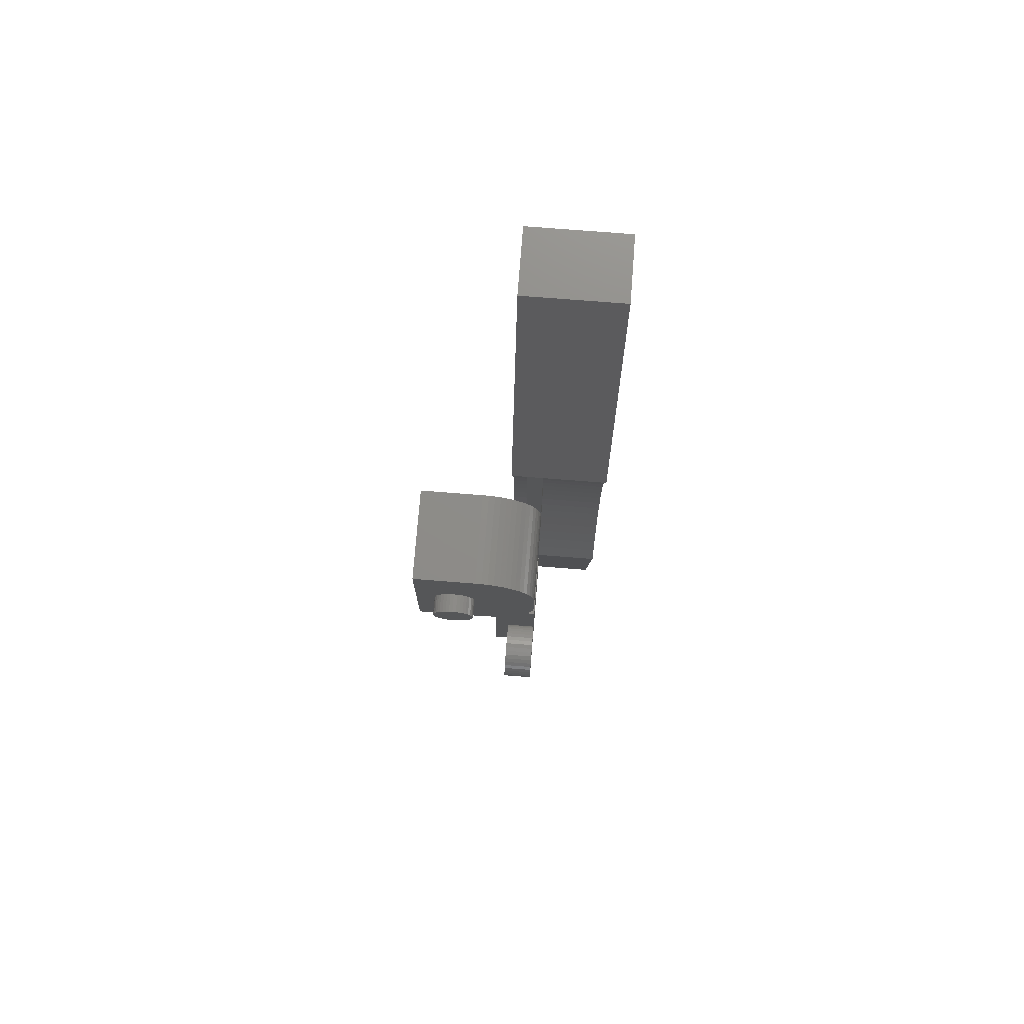
<metadata>
{"format":"stl","ext":"stl","renderer":"f3d","projection":"perspective","resolution":1024,"background":"white","views":[{"elev":74.6,"azim":94.5,"up":"+Y"}]}
</metadata>
<code>
# stl→obj: 475 verts, 946 faces
v -96.5 90.65 2.584
v -96.5 90.66 2.701
v -96 90.66 2.701
v -96.5 90.65 2.818
v -96 90.65 2.818
v -96 90.62 2.932
v -96.5 90.62 2.932
v -96 90.57 3.039
v -96.5 90.57 3.039
v -96 90.5 3.135
v -96.5 90.5 3.135
v -96 90.42 3.218
v -96.5 90.42 3.218
v -96 90.32 3.286
v -96.5 90.32 3.286
v -96 90.22 3.335
v -96.5 90.22 3.335
v -96 90.1 3.366
v -96.5 90.1 3.366
v -96 89.99 3.376
v -96.5 89.99 3.376
v -96 89.87 3.366
v -96.5 89.87 3.366
v -96 89.75 3.335
v -96.5 89.75 3.335
v -96 89.65 3.286
v -96.5 89.65 3.286
v -96 89.55 3.218
v -96.5 89.55 3.218
v -96 89.47 3.135
v -96.5 89.47 3.135
v -96 89.4 3.039
v -96.5 89.4 3.039
v -96 89.35 2.932
v -96.5 89.35 2.932
v -96 89.32 2.818
v -96.5 89.32 2.818
v -96 89.31 2.701
v -96.5 89.31 2.701
v -96 89.32 2.584
v -96.5 89.32 2.584
v -96 89.35 2.47
v -96.5 89.35 2.47
v -96 89.4 2.363
v -96.5 89.4 2.363
v -96 89.47 2.267
v -96.5 89.47 2.267
v -96 89.55 2.184
v -96.5 89.55 2.184
v -96 89.65 2.116
v -96.5 89.65 2.116
v -96 89.75 2.066
v -96.5 89.75 2.066
v -96 89.87 2.036
v -96.5 89.87 2.036
v -96 89.99 2.026
v -96.5 89.99 2.026
v -96 90.1 2.036
v -96.5 90.1 2.036
v -96 90.22 2.066
v -96.5 90.22 2.066
v -96 90.32 2.116
v -96.5 90.32 2.116
v -96 90.42 2.184
v -96.5 90.42 2.184
v -96 90.5 2.267
v -96.5 90.5 2.267
v -96 90.57 2.363
v -96.5 90.57 2.363
v -96 90.62 2.47
v -96.5 90.62 2.47
v -96 90.65 2.584
v -93.87 90.65 2.584
v -94.98 90.65 2.584
v -93.87 90.66 2.701
v -94.98 90.66 2.701
v -93.87 90.65 2.818
v -94.98 90.65 2.818
v -93.87 90.62 2.932
v -94.98 90.62 2.932
v -93.87 90.57 3.039
v -94.98 90.57 3.039
v -93.87 90.5 3.135
v -94.98 90.5 3.135
v -93.87 90.42 3.218
v -94.98 90.42 3.218
v -93.87 90.32 3.286
v -94.98 90.32 3.286
v -93.87 90.22 3.335
v -94.98 90.22 3.335
v -93.87 90.1 3.366
v -94.98 90.1 3.366
v -93.87 89.99 3.376
v -94.98 89.99 3.376
v -93.87 89.87 3.366
v -94.98 89.87 3.366
v -93.87 89.75 3.335
v -94.98 89.75 3.335
v -93.87 89.65 3.286
v -94.98 89.65 3.286
v -93.87 89.55 3.218
v -94.98 89.55 3.218
v -93.87 89.47 3.135
v -94.98 89.47 3.135
v -93.87 89.4 3.039
v -94.98 89.4 3.039
v -93.87 89.35 2.932
v -94.98 89.35 2.932
v -93.87 89.32 2.818
v -94.98 89.32 2.818
v -93.87 89.31 2.701
v -94.98 89.31 2.701
v -93.87 89.32 2.584
v -94.98 89.32 2.584
v -93.87 89.35 2.47
v -94.98 89.35 2.47
v -93.87 89.4 2.363
v -94.98 89.4 2.363
v -93.87 89.47 2.267
v -94.98 89.47 2.267
v -93.87 89.55 2.184
v -94.98 89.55 2.184
v -93.87 89.65 2.116
v -94.98 89.65 2.116
v -93.87 89.75 2.066
v -94.98 89.75 2.066
v -93.87 89.87 2.036
v -94.98 89.87 2.036
v -93.87 89.99 2.026
v -94.98 89.99 2.026
v -93.87 90.1 2.036
v -94.98 90.1 2.036
v -93.87 90.22 2.066
v -94.98 90.22 2.066
v -93.87 90.32 2.116
v -94.98 90.32 2.116
v -93.87 90.42 2.184
v -94.98 90.42 2.184
v -93.87 90.5 2.267
v -94.98 90.5 2.267
v -93.87 90.57 2.363
v -94.98 90.57 2.363
v -93.87 90.62 2.47
v -94.98 90.62 2.47
v -92.4 90.65 2.584
v -93 90.65 2.584
v -92.4 90.66 2.701
v -93 90.66 2.701
v -92.4 90.65 2.818
v -93 90.65 2.818
v -92.4 90.62 2.932
v -93 90.62 2.932
v -92.4 90.57 3.039
v -93 90.57 3.039
v -92.4 90.5 3.135
v -93 90.5 3.135
v -92.4 90.42 3.218
v -93 90.42 3.218
v -92.4 90.32 3.286
v -93 90.32 3.286
v -92.4 90.22 3.335
v -93 90.22 3.335
v -92.4 90.1 3.366
v -93 90.1 3.366
v -92.4 89.99 3.376
v -93 89.99 3.376
v -92.4 89.87 3.366
v -93 89.87 3.366
v -92.4 89.75 3.335
v -93 89.75 3.335
v -92.4 89.65 3.286
v -93 89.65 3.286
v -92.4 89.55 3.218
v -93 89.55 3.218
v -92.4 89.47 3.135
v -93 89.47 3.135
v -92.4 89.4 3.039
v -93 89.4 3.039
v -92.4 89.35 2.932
v -93 89.35 2.932
v -92.4 89.32 2.818
v -93 89.32 2.818
v -92.4 89.31 2.701
v -93 89.31 2.701
v -92.4 89.32 2.584
v -93 89.32 2.584
v -92.4 89.35 2.47
v -93 89.35 2.47
v -92.4 89.4 2.363
v -93 89.4 2.363
v -92.4 89.47 2.267
v -93 89.47 2.267
v -92.4 89.55 2.184
v -93 89.55 2.184
v -92.4 89.65 2.116
v -93 89.65 2.116
v -92.4 89.75 2.066
v -93 89.75 2.066
v -92.4 89.87 2.036
v -93 89.87 2.036
v -92.4 89.99 2.026
v -93 89.99 2.026
v -92.4 90.1 2.036
v -93 90.1 2.036
v -92.4 90.22 2.066
v -93 90.22 2.066
v -92.4 90.32 2.116
v -93 90.32 2.116
v -92.4 90.42 2.184
v -93 90.42 2.184
v -92.4 90.5 2.267
v -93 90.5 2.267
v -92.4 90.57 2.363
v -93 90.57 2.363
v -92.4 90.62 2.47
v -93 90.62 2.47
v -96 89.45 0
v -93 89.45 0
v -96 89.25 0.01066
v -93 89.25 0.01068
v -96 89.04 0.04254
v -93 89.04 0.04261
v -96 88.85 0.09527
v -93 88.85 0.09544
v -96 88.66 0.1683
v -93 88.66 0.1686
v -96 88.48 0.2608
v -93 88.47 0.2613
v -96 88.3 0.3718
v -93 88.3 0.3724
v -96 88.15 0.5
v -93 88.15 0.5009
v -96 88 0.6444
v -93 88 0.6452
v -96 87.87 0.803
v -93 87.87 0.8038
v -96 87.76 0.9743
v -93 87.76 0.975
v -96 87.67 1.156
v -93 87.67 1.157
v -96 87.6 1.347
v -93 87.6 1.347
v -96 87.54 1.544
v -93 87.54 1.545
v -96 87.51 1.746
v -93 87.51 1.746
v -96 87.5 1.95
v -93 87.5 1.95
v -96 87.5 4
v -93 87.5 4
v -93 92.5 1.95
v -93 92.49 1.746
v -93 92.46 1.545
v -93 92.4 1.347
v -93 92.33 1.157
v -93 92.24 0.975
v -93 92.13 0.8038
v -93 92 0.6452
v -93 91.85 0.5009
v -93 91.7 0.3724
v -93 91.53 0.2613
v -93 91.34 0.1686
v -93 91.15 0.09544
v -93 90.96 0.04261
v -93 90.75 0.01068
v -93 90.55 0
v -93 92.5 4
v -96 90.55 0
v -97 89.73 0
v -96.97 89.19 0
v -96.93 88.65 0
v -96.86 88.12 0
v -96.77 87.58 0
v -96.66 87.05 0
v -96.53 86.53 0
v -96.37 86.01 0
v -96.2 85.5 0
v -96 85 0
v -97 90.27 0
v -96.97 90.81 0
v -96.93 91.35 0
v -96.86 91.88 0
v -96.77 92.42 0
v -96.66 92.95 0
v -96.53 93.47 0
v -96.37 93.99 0
v -96.2 94.5 0
v -96 95 0
v -96 92.5 1.95
v -96 92.49 1.746
v -96 92.46 1.544
v -96 92.4 1.347
v -96 92.33 1.156
v -96 92.24 0.9743
v -96 92.13 0.803
v -96 92 0.6444
v -96 91.85 0.5
v -96 91.7 0.3718
v -96 91.52 0.2608
v -96 91.34 0.1683
v -96 91.15 0.09527
v -96 90.96 0.04254
v -96 90.75 0.01066
v -94.98 88.39 2
v -93.87 88.39 2
v -94.98 91.58 2
v -93.87 91.58 2
v -93.87 91.58 4
v -93.87 88.39 4
v -94.98 88.39 4
v -96 92.5 4
v -94.98 91.58 4
v -96 85 0.5
v -96 95 0.5
v -96.2 85.5 0.5
v -96.37 86.01 0.5
v -96.53 86.53 0.5
v -96.66 87.05 0.5
v -96.77 87.58 0.5
v -96.86 88.12 0.5
v -96.93 88.65 0.5
v -96.97 89.19 0.5
v -97 89.73 0.5
v -97 90.27 0.5
v -96.97 90.81 0.5
v -96.93 91.35 0.5
v -96.86 91.88 0.5
v -96.77 92.42 0.5
v -96.66 92.95 0.5
v -96.53 93.47 0.5
v -96.37 93.99 0.5
v -96.2 94.5 0.5
v -96 95 -2
v -96.2 94.5 -2
v -96.37 93.99 -2
v -96.53 93.47 -2
v -96.66 92.95 -2
v -96.77 92.42 -2
v -96.86 91.88 -2
v -96.93 91.35 -2
v -96.97 90.81 -2
v -97 90.27 -2
v -97 89.73 -2
v -96.97 89.19 -2
v -96.93 88.65 -2
v -96.86 88.12 -2
v -96.77 87.58 -2
v -96.66 87.05 -2
v -96.53 86.53 -2
v -96.37 86.01 -2
v -96.2 85.5 -2
v -96 85 -2
v -96 85 1
v -96.2 85.5 1
v -96.37 86.01 1
v -96.53 86.53 1
v -96.66 87.05 1
v -96.77 87.58 1
v -96.86 88.12 1
v -96.93 88.65 1
v -96.97 89.19 1
v -97 89.73 1
v -97 90.27 1
v -96.97 90.81 1
v -96.93 91.35 1
v -96.86 91.88 1
v -96.77 92.42 1
v -96.66 92.95 1
v -96.53 93.47 1
v -96.37 93.99 1
v -96.2 94.5 1
v -96 95 1
v -100 75 1
v -97.57 82.12 1
v -100 105 1
v -98 105 1
v -98 75 1
v -97.57 77.15 1
v -96.58 82.12 1
v -96.58 82.12 0
v -94.38 82.12 0
v -94.38 82.12 1.5
v -97.57 82.12 1.5
v -97.57 77.15 1.5
v -94.38 77.15 0
v -94.38 77.15 1.5
v -97.57 77.15 0
v -100 75 -2
v -98 75 -2
v -98 105 -2
v -100 105 -2
v -94.37 79.78 1
v -94.37 79.78 0
v -94.38 79.63 1
v -94.38 79.63 0
v -94.37 79.49 1
v -94.37 79.49 0
v -94.34 79.34 1
v -94.34 79.34 0
v -94.28 79.2 1
v -94.28 79.2 0
v -94.21 79.07 1
v -94.21 79.07 0
v -94.11 78.95 1
v -94.11 78.95 0
v -94 78.85 1
v -94 78.85 0
v -93.88 78.77 1
v -93.88 78.77 0
v -93.74 78.7 1
v -93.74 78.7 0
v -93.6 78.66 1
v -93.6 78.66 0
v -93.45 78.64 1
v -93.45 78.64 0
v -93.3 78.64 1
v -93.3 78.64 0
v -93.16 78.66 1
v -93.16 78.66 0
v -93.01 78.7 1
v -93.01 78.7 0
v -92.88 78.77 1
v -92.88 78.77 0
v -92.76 78.85 1
v -92.76 78.85 0
v -92.65 78.95 1
v -92.65 78.95 0
v -92.55 79.07 1
v -92.55 79.07 0
v -92.48 79.2 1
v -92.48 79.2 0
v -92.42 79.34 1
v -92.42 79.34 0
v -92.39 79.49 1
v -92.39 79.49 0
v -92.38 79.63 1
v -92.38 79.63 0
v -92.39 79.78 1
v -92.39 79.78 0
v -92.42 79.93 1
v -92.42 79.93 0
v -92.48 80.07 1
v -92.48 80.07 0
v -92.55 80.2 1
v -92.55 80.2 0
v -92.65 80.31 1
v -92.65 80.31 0
v -92.76 80.42 1
v -92.76 80.42 0
v -92.88 80.5 1
v -92.88 80.5 0
v -93.01 80.57 1
v -93.01 80.57 0
v -93.16 80.61 1
v -93.16 80.61 0
v -93.3 80.63 1
v -93.3 80.63 0
v -93.45 80.63 1
v -93.45 80.63 0
v -93.6 80.61 1
v -93.6 80.61 0
v -93.74 80.57 1
v -93.74 80.57 0
v -93.88 80.5 1
v -93.88 80.5 0
v -94 80.42 1
v -94 80.42 0
v -94.11 80.31 1
v -94.11 80.31 0
v -94.21 80.2 1
v -94.21 80.2 0
v -94.28 80.07 1
v -94.28 80.07 0
v -94.34 79.93 1
v -94.34 79.93 0
f 1 2 3
f 3 2 4
f 3 4 5
f 5 4 6
f 6 4 7
f 6 7 8
f 8 7 9
f 8 9 10
f 10 9 11
f 10 11 12
f 12 11 13
f 12 13 14
f 14 13 15
f 14 15 16
f 16 15 17
f 16 17 18
f 18 17 19
f 18 19 20
f 20 19 21
f 20 21 22
f 22 21 23
f 22 23 24
f 24 23 25
f 24 25 26
f 26 25 27
f 26 27 28
f 28 27 29
f 28 29 30
f 30 29 31
f 30 31 32
f 32 31 33
f 32 33 34
f 34 33 35
f 34 35 36
f 36 35 37
f 36 37 38
f 38 37 39
f 38 39 40
f 40 39 41
f 40 41 42
f 42 41 43
f 42 43 44
f 44 43 45
f 44 45 46
f 46 45 47
f 46 47 48
f 48 47 49
f 48 49 50
f 50 49 51
f 50 51 52
f 52 51 53
f 52 53 54
f 54 53 55
f 54 55 56
f 56 55 57
f 56 57 58
f 58 57 59
f 58 59 60
f 60 59 61
f 60 61 62
f 62 61 63
f 62 63 64
f 64 63 65
f 64 65 66
f 66 65 67
f 66 67 68
f 68 67 69
f 68 69 70
f 70 69 71
f 70 71 72
f 72 71 1
f 72 1 3
f 1 41 2
f 2 41 39
f 2 39 4
f 4 39 37
f 4 37 7
f 7 37 35
f 7 35 9
f 9 35 33
f 9 33 11
f 11 33 31
f 11 31 13
f 13 31 29
f 13 29 15
f 15 29 27
f 15 27 17
f 17 27 25
f 17 25 19
f 19 25 23
f 19 23 21
f 41 1 43
f 43 1 71
f 43 71 45
f 45 71 69
f 45 69 47
f 47 69 67
f 47 67 49
f 49 67 65
f 49 65 51
f 51 65 63
f 51 63 53
f 53 63 61
f 53 61 55
f 55 61 59
f 55 59 57
f 73 74 75
f 75 74 76
f 75 76 77
f 77 76 78
f 77 78 79
f 79 78 80
f 79 80 81
f 81 80 82
f 81 82 83
f 83 82 84
f 83 84 85
f 85 84 86
f 85 86 87
f 87 86 88
f 87 88 89
f 89 88 90
f 89 90 91
f 91 90 92
f 91 92 93
f 93 92 94
f 93 94 95
f 95 94 96
f 95 96 97
f 97 96 98
f 97 98 99
f 99 98 100
f 99 100 101
f 101 100 102
f 101 102 103
f 103 102 104
f 103 104 105
f 105 104 106
f 105 106 107
f 107 106 108
f 107 108 109
f 109 108 110
f 109 110 111
f 111 110 112
f 111 112 113
f 113 112 114
f 113 114 115
f 115 114 116
f 115 116 117
f 117 116 118
f 117 118 119
f 119 118 120
f 119 120 121
f 121 120 122
f 121 122 123
f 123 122 124
f 123 124 125
f 125 124 126
f 125 126 127
f 127 126 128
f 127 128 129
f 129 128 130
f 129 130 131
f 131 130 132
f 131 132 133
f 133 132 134
f 133 134 135
f 135 134 136
f 135 136 137
f 137 136 138
f 137 138 139
f 139 138 140
f 139 140 141
f 141 140 142
f 141 142 143
f 143 142 144
f 143 144 73
f 73 144 74
f 145 146 147
f 147 146 148
f 147 148 149
f 149 148 150
f 149 150 151
f 151 150 152
f 151 152 153
f 153 152 154
f 153 154 155
f 155 154 156
f 155 156 157
f 157 156 158
f 157 158 159
f 159 158 160
f 159 160 161
f 161 160 162
f 161 162 163
f 163 162 164
f 163 164 165
f 165 164 166
f 165 166 167
f 167 166 168
f 167 168 169
f 169 168 170
f 169 170 171
f 171 170 172
f 171 172 173
f 173 172 174
f 173 174 175
f 175 174 176
f 175 176 177
f 177 176 178
f 177 178 179
f 179 178 180
f 179 180 181
f 181 180 182
f 181 182 183
f 183 182 184
f 183 184 185
f 185 184 186
f 185 186 187
f 187 186 188
f 187 188 189
f 189 188 190
f 189 190 191
f 191 190 192
f 191 192 193
f 193 192 194
f 193 194 195
f 195 194 196
f 195 196 197
f 197 196 198
f 197 198 199
f 199 198 200
f 199 200 201
f 201 200 202
f 201 202 203
f 203 202 204
f 203 204 205
f 205 204 206
f 205 206 207
f 207 206 208
f 207 208 209
f 209 208 210
f 209 210 211
f 211 210 212
f 211 212 213
f 213 212 214
f 213 214 215
f 215 214 216
f 215 216 145
f 145 216 146
f 149 181 147
f 147 181 183
f 147 183 145
f 145 183 185
f 145 185 215
f 215 185 187
f 215 187 213
f 213 187 189
f 213 189 211
f 211 189 191
f 211 191 209
f 209 191 193
f 209 193 207
f 207 193 195
f 207 195 205
f 205 195 197
f 205 197 203
f 203 197 199
f 203 199 201
f 181 149 179
f 179 149 151
f 179 151 177
f 177 151 153
f 177 153 175
f 175 153 155
f 175 155 173
f 173 155 157
f 173 157 171
f 171 157 159
f 171 159 169
f 169 159 161
f 169 161 167
f 167 161 163
f 167 163 165
f 217 218 219
f 219 218 220
f 219 220 221
f 221 220 222
f 221 222 223
f 223 222 224
f 223 224 225
f 225 224 226
f 225 226 227
f 227 226 228
f 227 228 229
f 229 228 230
f 229 230 231
f 231 230 232
f 231 232 233
f 233 232 234
f 233 234 235
f 235 234 236
f 235 236 237
f 237 236 238
f 237 238 239
f 239 238 240
f 239 240 241
f 241 240 242
f 241 242 243
f 243 242 244
f 243 244 245
f 245 244 246
f 245 246 247
f 247 246 248
f 247 248 249
f 249 248 250
f 150 148 251
f 251 148 146
f 251 146 216
f 216 214 251
f 251 214 212
f 251 212 252
f 252 212 253
f 253 212 210
f 253 210 254
f 254 210 255
f 255 210 256
f 256 210 208
f 256 208 257
f 257 208 258
f 258 208 259
f 259 208 206
f 259 206 260
f 260 206 261
f 261 206 262
f 262 206 263
f 263 206 264
f 264 206 265
f 265 206 204
f 265 204 266
f 266 204 202
f 266 202 218
f 218 202 200
f 218 200 220
f 220 200 222
f 222 200 198
f 222 198 224
f 224 198 226
f 226 198 228
f 228 198 230
f 230 198 232
f 232 198 234
f 234 198 196
f 234 196 236
f 236 196 238
f 238 196 240
f 240 196 194
f 240 194 242
f 242 194 244
f 244 194 192
f 244 192 246
f 246 192 248
f 248 192 190
f 248 190 188
f 188 186 248
f 248 186 184
f 248 184 182
f 248 182 250
f 250 182 180
f 250 180 178
f 178 176 250
f 250 176 174
f 250 174 172
f 172 170 250
f 250 170 168
f 250 168 166
f 250 166 267
f 267 166 164
f 267 164 162
f 162 160 267
f 267 160 158
f 267 158 156
f 156 154 267
f 267 154 152
f 267 152 150
f 267 150 251
f 266 218 268
f 268 218 217
f 268 217 269
f 269 217 270
f 270 217 271
f 271 217 272
f 272 217 273
f 273 217 274
f 274 217 275
f 275 217 276
f 276 217 277
f 277 217 278
f 269 279 268
f 268 279 280
f 268 280 281
f 281 282 268
f 268 282 283
f 268 283 284
f 284 285 268
f 268 285 286
f 268 286 287
f 287 288 268
f 251 252 289
f 289 252 290
f 290 252 253
f 290 253 291
f 291 253 254
f 291 254 292
f 292 254 255
f 292 255 293
f 293 255 256
f 293 256 294
f 294 256 257
f 294 257 295
f 295 257 258
f 295 258 296
f 296 258 259
f 296 259 297
f 297 259 260
f 297 260 298
f 298 260 261
f 298 261 299
f 299 261 262
f 299 262 300
f 300 262 263
f 300 263 301
f 301 263 264
f 301 264 302
f 302 264 265
f 302 265 303
f 303 265 266
f 303 266 268
f 304 305 306
f 306 305 307
f 73 75 307
f 307 75 77
f 307 77 308
f 308 77 79
f 308 79 81
f 81 83 308
f 308 83 85
f 308 85 87
f 87 89 308
f 308 89 91
f 308 91 93
f 308 93 309
f 309 93 95
f 309 95 97
f 97 99 309
f 309 99 101
f 309 101 103
f 103 105 309
f 309 105 107
f 309 107 109
f 309 109 305
f 305 109 111
f 305 111 113
f 113 115 305
f 305 115 117
f 305 117 119
f 119 121 305
f 305 121 123
f 305 123 125
f 125 127 305
f 305 127 129
f 305 129 307
f 307 129 131
f 307 131 133
f 133 135 307
f 307 135 137
f 307 137 139
f 139 141 307
f 307 141 143
f 307 143 73
f 305 304 309
f 309 304 310
f 72 3 289
f 289 3 5
f 289 5 311
f 311 5 6
f 311 6 8
f 8 10 311
f 311 10 12
f 311 12 14
f 14 16 311
f 311 16 18
f 311 18 20
f 311 20 249
f 249 20 22
f 249 22 24
f 24 26 249
f 249 26 28
f 249 28 30
f 30 32 249
f 249 32 34
f 249 34 36
f 249 36 247
f 247 36 38
f 247 38 40
f 40 42 247
f 247 42 44
f 247 44 46
f 247 46 245
f 245 46 48
f 245 48 243
f 243 48 241
f 241 48 50
f 241 50 239
f 239 50 237
f 237 50 52
f 237 52 235
f 235 52 233
f 233 52 231
f 231 52 54
f 231 54 56
f 231 56 297
f 297 56 58
f 297 58 60
f 62 294 60
f 60 294 295
f 60 295 296
f 64 292 62
f 62 292 293
f 62 293 294
f 66 290 64
f 64 290 291
f 64 291 292
f 290 66 289
f 289 66 68
f 289 68 70
f 70 72 289
f 296 297 60
f 78 76 306
f 306 76 74
f 306 74 144
f 144 142 306
f 306 142 140
f 306 140 138
f 138 136 306
f 306 136 134
f 306 134 132
f 132 130 306
f 306 130 304
f 304 130 128
f 304 128 126
f 126 124 304
f 304 124 122
f 304 122 120
f 120 118 304
f 304 118 116
f 304 116 114
f 114 112 304
f 304 112 110
f 304 110 310
f 310 110 108
f 310 108 106
f 106 104 310
f 310 104 102
f 310 102 100
f 100 98 310
f 310 98 96
f 310 96 94
f 310 94 312
f 312 94 92
f 312 92 90
f 90 88 312
f 312 88 86
f 312 86 84
f 84 82 312
f 312 82 80
f 312 80 78
f 312 78 306
f 306 307 312
f 312 307 308
f 251 289 267
f 267 289 311
f 311 312 267
f 267 312 308
f 267 308 250
f 250 308 309
f 250 309 310
f 311 249 312
f 312 249 310
f 310 249 250
f 231 313 229
f 229 313 227
f 227 313 278
f 227 278 225
f 225 278 223
f 223 278 221
f 221 278 219
f 219 278 217
f 268 288 303
f 303 288 302
f 302 288 301
f 301 288 300
f 300 288 299
f 299 288 314
f 299 314 298
f 298 314 297
f 313 231 315
f 315 231 316
f 316 231 317
f 317 231 318
f 318 231 319
f 319 231 320
f 320 231 321
f 321 231 322
f 322 231 323
f 323 231 324
f 324 231 325
f 325 231 297
f 325 297 326
f 326 297 327
f 327 297 328
f 328 297 329
f 329 297 330
f 330 297 331
f 331 297 332
f 332 297 314
f 288 287 333
f 333 287 334
f 334 287 286
f 334 286 335
f 335 286 285
f 335 285 336
f 336 285 284
f 336 284 337
f 337 284 283
f 337 283 338
f 338 283 282
f 338 282 339
f 339 282 281
f 339 281 340
f 340 281 280
f 340 280 341
f 341 280 279
f 341 279 342
f 342 279 269
f 342 269 343
f 343 269 270
f 343 270 344
f 344 270 271
f 344 271 345
f 345 271 272
f 345 272 346
f 346 272 273
f 346 273 347
f 347 273 274
f 347 274 348
f 348 274 275
f 348 275 349
f 349 275 276
f 349 276 350
f 350 276 277
f 350 277 351
f 351 277 278
f 351 278 352
f 313 315 353
f 353 315 354
f 354 315 316
f 354 316 355
f 355 316 317
f 355 317 356
f 356 317 318
f 356 318 357
f 357 318 319
f 357 319 358
f 358 319 320
f 358 320 359
f 359 320 321
f 359 321 360
f 360 321 322
f 360 322 361
f 361 322 323
f 361 323 362
f 362 323 324
f 362 324 363
f 363 324 325
f 363 325 364
f 364 325 326
f 364 326 365
f 365 326 327
f 365 327 366
f 366 327 328
f 366 328 367
f 367 328 329
f 367 329 368
f 368 329 330
f 368 330 369
f 369 330 331
f 369 331 370
f 370 331 332
f 370 332 371
f 371 332 314
f 371 314 372
f 373 374 375
f 375 374 363
f 375 363 376
f 376 363 364
f 376 364 365
f 373 377 374
f 374 377 378
f 379 358 374
f 374 358 359
f 374 359 360
f 353 354 379
f 379 354 355
f 379 355 356
f 356 357 379
f 379 357 358
f 360 361 374
f 374 361 362
f 374 362 363
f 365 366 376
f 376 366 367
f 376 367 368
f 368 369 376
f 376 369 370
f 376 370 371
f 371 372 376
f 380 379 381
f 381 379 382
f 382 379 383
f 383 379 374
f 374 378 383
f 383 378 384
f 385 381 386
f 386 381 382
f 387 385 378
f 378 385 386
f 378 386 384
f 382 383 386
f 386 383 384
f 387 380 385
f 385 380 381
f 388 389 373
f 373 389 377
f 387 389 380
f 380 389 352
f 380 352 278
f 378 377 387
f 387 377 389
f 278 313 380
f 380 313 379
f 379 313 353
f 333 390 288
f 288 390 376
f 288 376 314
f 314 376 372
f 390 391 376
f 376 391 375
f 391 388 375
f 375 388 373
f 391 390 388
f 388 390 342
f 388 342 343
f 333 334 390
f 390 334 335
f 390 335 336
f 336 337 390
f 390 337 338
f 390 338 339
f 339 340 390
f 390 340 341
f 390 341 342
f 388 343 389
f 389 343 344
f 389 344 345
f 345 346 389
f 389 346 347
f 389 347 348
f 348 349 389
f 389 349 350
f 389 350 351
f 351 352 389
f 392 393 394
f 394 393 395
f 394 395 396
f 396 395 397
f 396 397 398
f 398 397 399
f 398 399 400
f 400 399 401
f 400 401 402
f 402 401 403
f 402 403 404
f 404 403 405
f 404 405 406
f 406 405 407
f 406 407 408
f 408 407 409
f 408 409 410
f 410 409 411
f 410 411 412
f 412 411 413
f 412 413 414
f 414 413 415
f 414 415 416
f 416 415 417
f 416 417 418
f 418 417 419
f 418 419 420
f 420 419 421
f 420 421 422
f 422 421 423
f 422 423 424
f 424 423 425
f 424 425 426
f 426 425 427
f 426 427 428
f 428 427 429
f 428 429 430
f 430 429 431
f 430 431 432
f 432 431 433
f 432 433 434
f 434 433 435
f 434 435 436
f 436 435 437
f 436 437 438
f 438 437 439
f 438 439 440
f 440 439 441
f 440 441 442
f 442 441 443
f 442 443 444
f 444 443 445
f 444 445 446
f 446 445 447
f 446 447 448
f 448 447 449
f 448 449 450
f 450 449 451
f 450 451 452
f 452 451 453
f 452 453 454
f 454 453 455
f 454 455 456
f 456 455 457
f 456 457 458
f 458 457 459
f 458 459 460
f 460 459 461
f 460 461 462
f 462 461 463
f 462 463 464
f 464 463 465
f 464 465 466
f 466 465 467
f 466 467 468
f 468 467 469
f 468 469 470
f 470 469 471
f 470 471 472
f 472 471 473
f 472 473 474
f 474 473 475
f 474 475 392
f 392 475 393
f 396 434 394
f 394 434 436
f 394 436 392
f 392 436 438
f 392 438 474
f 474 438 440
f 474 440 472
f 472 440 442
f 472 442 470
f 470 442 444
f 470 444 468
f 468 444 446
f 468 446 466
f 466 446 448
f 466 448 464
f 464 448 450
f 464 450 462
f 462 450 452
f 462 452 460
f 460 452 454
f 460 454 458
f 458 454 456
f 434 396 432
f 432 396 398
f 432 398 430
f 430 398 400
f 430 400 428
f 428 400 402
f 428 402 426
f 426 402 404
f 426 404 424
f 424 404 406
f 424 406 422
f 422 406 408
f 422 408 420
f 420 408 410
f 420 410 418
f 418 410 412
f 418 412 416
f 416 412 414
f 393 439 395
f 395 439 437
f 395 437 397
f 397 437 435
f 397 435 399
f 399 435 433
f 399 433 401
f 401 433 431
f 401 431 403
f 403 431 429
f 403 429 405
f 405 429 427
f 405 427 407
f 407 427 425
f 407 425 409
f 409 425 423
f 409 423 411
f 411 423 421
f 411 421 413
f 413 421 419
f 413 419 415
f 415 419 417
f 439 393 441
f 441 393 475
f 441 475 443
f 443 475 473
f 443 473 445
f 445 473 471
f 445 471 447
f 447 471 469
f 447 469 449
f 449 469 467
f 449 467 451
f 451 467 465
f 451 465 453
f 453 465 463
f 453 463 455
f 455 463 461
f 455 461 457
f 457 461 459

</code>
